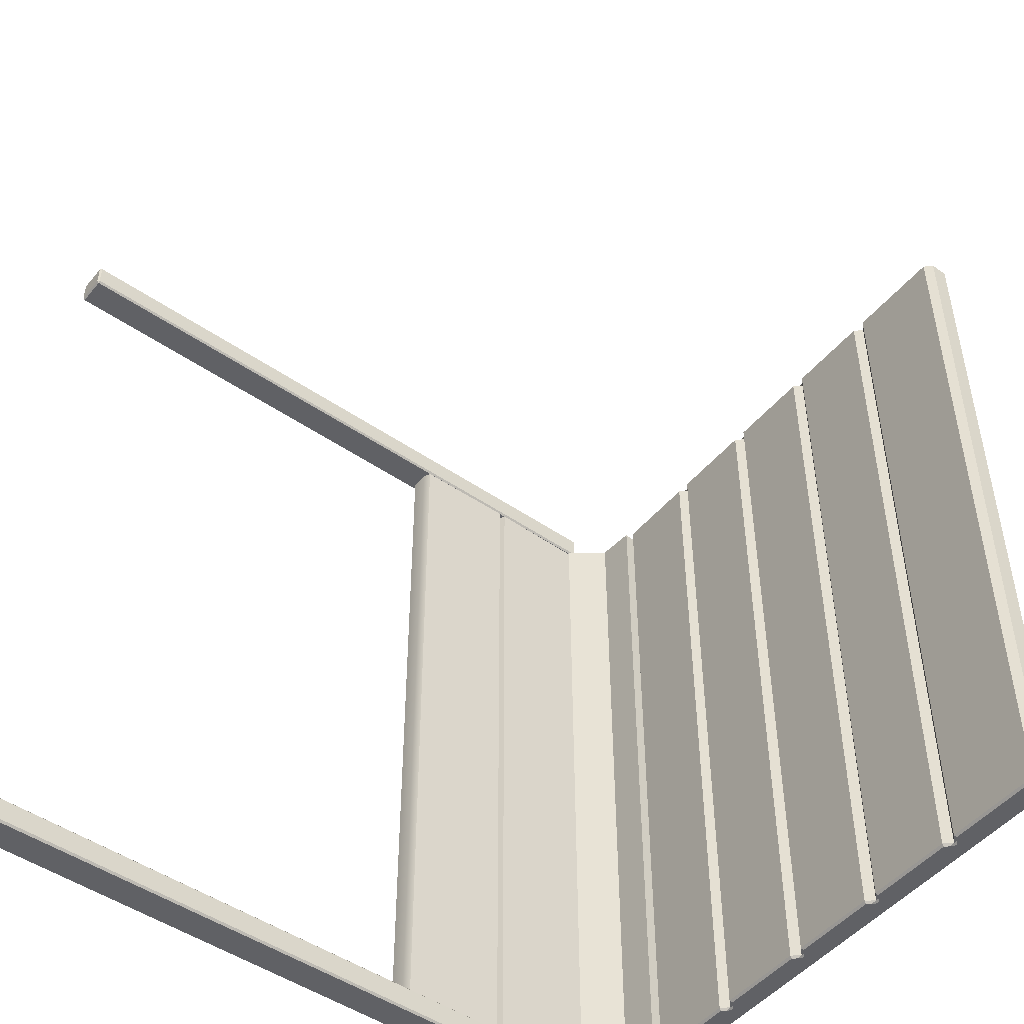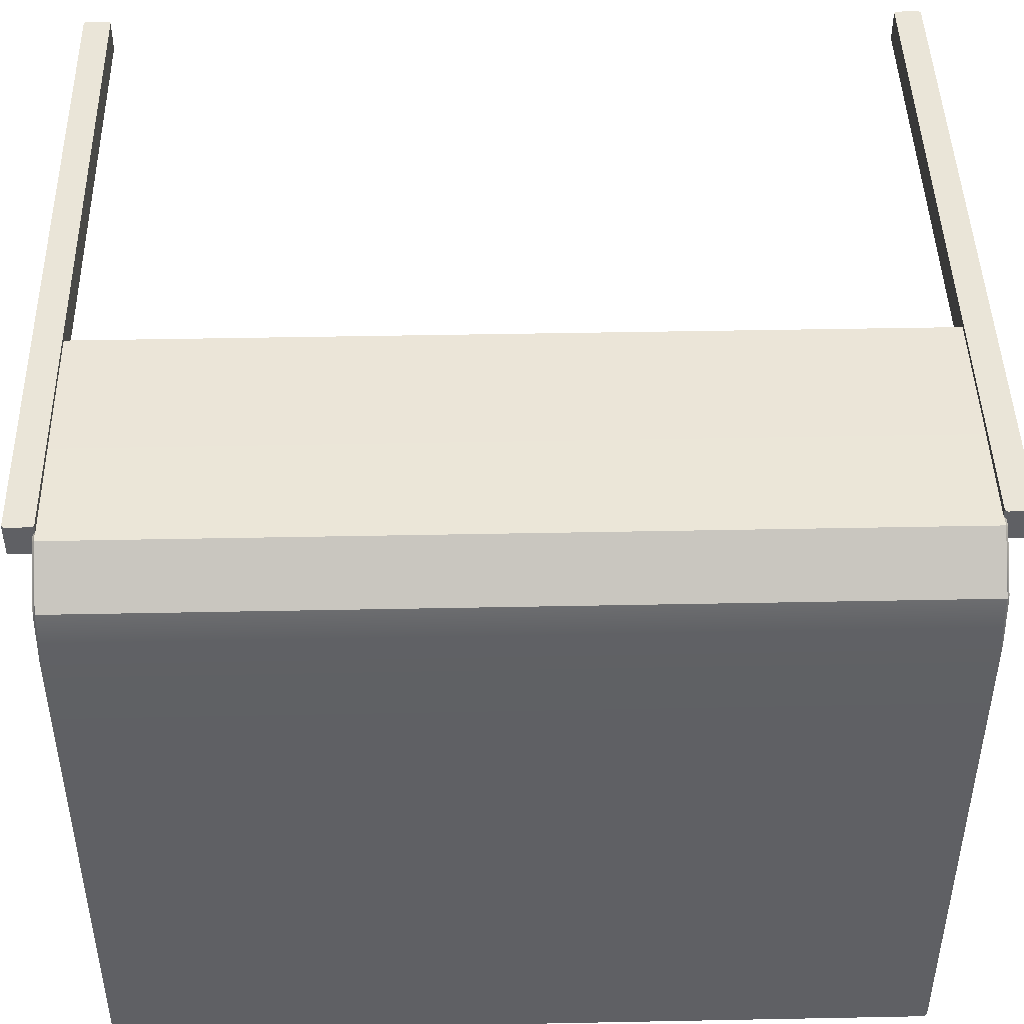
<metadata>
{"format":"obj","ext":"obj","renderer":"f3d","projection":"perspective","resolution":1024,"background":"white","views":[{"elev":-48.4,"azim":-37.7,"up":"+Z"},{"elev":45.4,"azim":88.7,"up":"+Y"}]}
</metadata>
<code>
v 403.2 318.2 -1450
v 403.2 319.3 -1449
v 402.2 319.3 -1450
v 775 319.3 -1450
v 773.9 319.3 -1449
v 773.9 318.2 -1450
v 402.2 319.3 -1462
v 403.2 319.3 -1463
v 403.2 318.2 -1462
v 773.9 318.2 -1462
v 773.9 319.3 -1463
v 775 319.3 -1462
v 402.2 335.7 -1450
v 403.2 335.7 -1449
v 775 335.7 -1450
v 773.9 335.7 -1449
v 402.2 335.7 -1462
v 403.2 335.7 -1463
v 773.9 335.7 -1463
v 775 335.7 -1462
f 13 14 16 15 20 19 18 17
f 1 3 7 9
f 2 1 6 5
f 3 2 14 13
f 4 6 10 12
f 5 4 15 16
f 8 7 17 18
f 9 8 11 10
f 12 11 19 20
f 2 5 16 14
f 8 18 19 11
f 9 10 6 1
f 4 12 20 15
f 7 3 13 17
f 1 2 3
f 4 5 6
f 7 8 9
f 10 11 12
v 403.2 318.2 -1021
v 403.2 319.3 -1020
v 402.2 319.3 -1021
v 775 319.3 -1021
v 773.9 319.3 -1020
v 773.9 318.2 -1021
v 402.2 319.3 -1033
v 403.2 319.3 -1035
v 403.2 318.2 -1033
v 773.9 318.2 -1033
v 773.9 319.3 -1035
v 775 319.3 -1033
v 402.2 335.7 -1021
v 403.2 335.7 -1020
v 775 335.7 -1021
v 773.9 335.7 -1020
v 402.2 335.7 -1033
v 403.2 335.7 -1035
v 773.9 335.7 -1035
v 775 335.7 -1033
f 33 34 36 35 40 39 38 37
f 21 23 27 29
f 22 21 26 25
f 23 22 34 33
f 24 26 30 32
f 25 24 35 36
f 28 27 37 38
f 29 28 31 30
f 32 31 39 40
f 22 25 36 34
f 28 38 39 31
f 29 30 26 21
f 24 32 40 35
f 27 23 33 37
f 21 22 23
f 24 25 26
f 27 28 29
f 30 31 32
v 797 -1.11 -1034
v 797.9 0.1079 -1033
v 796.2 1.407 -1033
v 805.4 0.07068 -1033
v 806.6 -1.11 -1034
v 797 283.4 -1034
v 796.2 281 -1033
v 797.9 282.5 -1033
v 797.8 284.3 -1033
v 796.1 284.5 -1033
v 806.6 283.4 -1034
v 805.2 284.3 -1033
v 805.4 282.5 -1033
v 796.1 284.5 -1451
v 797.8 284.2 -1451
v 797.9 282.5 -1451
v 796.2 281 -1451
v 797 283.4 -1449
v 806.6 283.4 -1449
v 805.4 282.5 -1451
v 805.2 284.3 -1451
v 796.2 1.407 -1451
v 797.9 0.1079 -1451
v 797 -1.11 -1449
v 806.6 -1.11 -1449
v 805.4 0.07068 -1451
v 797 60.66 -1034
v 796.2 58.26 -1033
v 797.9 59.8 -1033
v 797.9 61.53 -1033
v 796.2 63.05 -1033
v 805.4 59.79 -1033
v 806.6 60.66 -1034
v 805.4 61.52 -1033
v 797 227.7 -1449
v 796.2 230.1 -1451
v 797.9 228.6 -1451
v 797.9 226.8 -1451
v 796.2 225.3 -1451
v 805.4 226.8 -1451
v 805.4 228.6 -1451
v 806.6 227.7 -1449
v 793.8 305.5 -1033
v 795.4 306.3 -1033
v 794.6 307.8 -1033
v 793 307 -1033
v 800.3 310.4 -1033
v 801.2 308.9 -1033
v 802.2 310.3 -1034
v 774.1 324 -1034
v 774.5 322.7 -1033
v 775.2 324.2 -1033
v 773.6 324.9 -1033
v 772.5 323.2 -1033
v 779.6 331.9 -1034
v 777.7 330.7 -1033
v 779.5 330.3 -1033
v 800.3 310.4 -1451
v 802.2 310.3 -1449
v 801.2 308.9 -1451
v 793 307 -1451
v 794.6 307.8 -1451
v 795.4 306.3 -1451
v 793.8 305.5 -1451
v 779.5 330.3 -1451
v 777.7 330.7 -1451
v 779.6 331.9 -1449
v 772.5 323.2 -1451
v 773.6 324.9 -1451
v 775.3 324.2 -1451
v 774.5 322.7 -1451
v 774.1 324 -1449
v 713.6 323.4 -1034
v 715.3 322.6 -1033
v 714.5 324.3 -1033
v 712.8 324.3 -1033
v 712 322.6 -1033
v 712.8 331.8 -1033
v 714.6 331.8 -1033
v 713.7 333 -1034
v 713.7 333 -1449
v 714.6 331.8 -1451
v 712.8 331.8 -1451
v 712 322.6 -1451
v 712.8 324.3 -1451
v 714.5 324.3 -1451
v 715.3 322.6 -1451
v 713.6 323.4 -1449
v 654.2 322.7 -1033
v 653.7 324.5 -1033
v 652.5 323.6 -1034
v 653.8 332 -1033
v 652.6 333.2 -1034
v 652.6 333.2 -1449
v 653.8 332 -1451
v 652.5 323.6 -1449
v 653.7 324.5 -1451
v 654.2 322.7 -1451
v 796.2 225.3 -1033
v 797.9 226.9 -1033
v 797.9 228.6 -1033
v 796.2 230.1 -1033
v 797 227.7 -1034
v 797 172 -1449
v 796.2 174.4 -1451
v 797.9 172.9 -1451
v 797.9 171.1 -1451
v 796.2 169.6 -1451
v 805.4 171.2 -1451
v 805.4 172.9 -1451
v 806.6 172 -1449
v 806.6 227.7 -1034
v 805.4 228.6 -1033
v 805.4 226.8 -1033
v 796.2 169.6 -1033
v 797.9 171.2 -1033
v 797.9 172.9 -1033
v 796.2 174.4 -1033
v 797 172 -1034
v 797 116.3 -1449
v 796.2 118.7 -1451
v 797.9 117.2 -1451
v 797.9 115.5 -1451
v 796.2 113.9 -1451
v 805.4 115.5 -1451
v 805.4 117.2 -1451
v 806.6 116.3 -1449
v 806.6 172 -1034
v 805.4 172.9 -1033
v 805.4 171.2 -1033
v 796.2 113.9 -1033
v 797.9 115.5 -1033
v 797.9 117.2 -1033
v 796.2 118.7 -1033
v 797 116.3 -1034
v 796.2 63.05 -1451
v 797.9 61.51 -1451
v 797.9 59.78 -1451
v 796.2 58.26 -1451
v 797 60.66 -1449
v 805.4 59.79 -1451
v 805.4 61.52 -1451
v 806.6 60.66 -1449
v 806.6 116.3 -1034
v 805.4 117.2 -1033
v 805.4 115.5 -1033
v 794 3.377 -1451
v 792.8 2.87 -1449
v 792.8 2.87 -1034
v 794 3.377 -1033
v 794 56.17 -1033
v 792.8 56.68 -1034
v 792.8 56.68 -1449
v 794 56.17 -1451
v 792.8 231.7 -1034
v 794 232.2 -1033
v 794 232.2 -1451
v 792.8 231.7 -1449
v 794 278.9 -1033
v 792.8 279.4 -1034
v 792.8 279.4 -1449
v 794 278.9 -1451
v 792.8 176 -1034
v 794 176.5 -1033
v 794 176.5 -1451
v 792.8 176 -1449
v 794 223.2 -1033
v 792.8 223.7 -1034
v 792.8 223.7 -1449
v 794 223.2 -1451
v 792.8 120.3 -1034
v 794 120.8 -1033
v 794 120.8 -1451
v 792.8 120.3 -1449
v 794 167.5 -1033
v 792.8 168 -1034
v 792.8 168 -1449
v 794 167.5 -1451
v 792.8 64.64 -1034
v 794 65.14 -1033
v 794 65.14 -1451
v 792.8 64.64 -1449
v 794 111.9 -1033
v 792.8 112.4 -1034
v 792.8 112.4 -1449
v 794 111.9 -1451
v 788.6 303.7 -1449
v 789 304.9 -1451
v 789.8 303.4 -1451
v 789.8 303.4 -1033
v 789 304.9 -1033
v 788.6 303.7 -1034
v 771.2 318.8 -1033
v 769.5 318.6 -1034
v 769.5 318.6 -1449
v 771.2 318.8 -1451
v 789.9 282.6 -1034
v 791 283.9 -1033
v 791 283.9 -1451
v 789.9 282.6 -1449
v 772.2 319.8 -1034
v 771.5 321 -1033
v 771.5 321 -1451
v 772.2 319.8 -1449
v 716.3 320.4 -1033
v 715.6 319.2 -1034
v 715.6 319.2 -1449
v 716.3 320.4 -1451
v 711.7 319.2 -1034
v 710.9 320.4 -1033
v 710.9 320.4 -1451
v 711.7 319.2 -1449
v 655.2 320.6 -1033
v 654.4 319.4 -1034
v 654.4 319.4 -1449
v 655.2 320.6 -1451
f 41 43 190 189
f 42 41 45 44
f 43 42 69 68
f 44 45 73 72
f 46 50 238 237
f 47 46 200 199
f 48 47 142 141
f 49 48 53 52
f 50 49 84 83
f 51 53 153 152
f 52 51 89 88
f 54 58 240 239
f 55 54 104 103
f 56 55 61 60
f 57 56 77 76
f 58 57 202 201
f 59 61 100 99
f 60 59 82 81
f 62 64 188 187
f 63 62 179 178
f 64 63 66 65
f 65 66 181 183
f 67 71 220 219
f 68 67 192 191
f 70 69 72 74
f 71 70 172 171
f 74 73 184 186
f 75 79 210 209
f 76 75 198 197
f 78 77 81 80
f 79 78 146 145
f 80 82 151 150
f 83 86 231 230
f 85 84 88 87
f 86 85 92 91
f 87 89 95 97
f 90 94 242 241
f 91 90 234 233
f 93 92 97 96
f 94 93 115 114
f 96 95 120 119
f 98 100 103 102
f 99 98 105 107
f 101 104 229 228
f 102 101 111 110
f 106 105 110 109
f 107 106 122 121
f 108 112 244 243
f 109 108 127 126
f 112 111 236 235
f 113 117 250 249
f 114 113 246 245
f 116 115 119 118
f 117 116 130 129
f 118 120 133 132
f 121 123 135 134
f 123 122 126 125
f 124 128 252 251
f 125 124 138 137
f 128 127 248 247
f 129 131 254 253
f 131 130 132 133
f 134 135 137 136
f 136 138 256 255
f 139 143 208 207
f 140 139 158 157
f 141 140 154 153
f 143 142 196 195
f 144 148 218 217
f 145 144 206 205
f 147 146 150 149
f 148 147 162 161
f 149 151 167 166
f 152 154 169 168
f 155 159 216 215
f 156 155 174 173
f 157 156 170 169
f 159 158 204 203
f 160 164 226 225
f 161 160 214 213
f 163 162 166 165
f 164 163 177 176
f 165 167 183 182
f 168 170 185 184
f 171 175 224 223
f 173 172 186 185
f 175 174 212 211
f 176 180 222 221
f 178 177 182 181
f 180 179 194 193
f 187 188 193 194
f 189 190 191 192
f 195 196 199 200
f 197 198 201 202
f 203 204 207 208
f 205 206 209 210
f 211 212 215 216
f 213 214 217 218
f 219 220 223 224
f 221 222 225 226
f 227 229 239 240
f 228 227 235 236
f 230 232 237 238
f 232 231 233 234
f 241 242 245 246
f 243 244 247 248
f 249 250 253 254
f 251 252 255 256
f 42 44 72 69
f 131 133 134 136
f 178 181 66 63
f 64 65 45 41
f 45 65 183 73
f 188 189 192 193
f 85 87 97 92
f 89 99 107 95
f 98 102 110 105
f 227 232 234 235
f 93 96 119 115
f 95 107 121 120
f 106 109 126 122
f 244 241 246 247
f 116 118 132 130
f 120 121 134 133
f 123 125 137 135
f 252 249 254 255
f 49 52 88 84
f 51 59 99 89
f 61 55 103 100
f 240 237 232 227
f 198 195 200 201
f 56 60 81 77
f 152 82 59 51
f 141 153 53 48
f 206 203 208 209
f 78 80 150 146
f 168 151 82 152
f 157 169 154 140
f 214 211 216 217
f 147 149 166 162
f 184 167 151 168
f 173 185 170 156
f 222 219 224 225
f 163 165 182 177
f 73 183 167 184
f 70 74 186 172
f 64 41 189 188
f 43 68 191 190
f 67 180 193 192
f 179 62 187 194
f 75 143 195 198
f 142 47 199 196
f 46 58 201 200
f 57 76 197 202
f 144 159 203 206
f 158 139 207 204
f 143 75 209 208
f 79 145 205 210
f 160 175 211 214
f 174 155 215 212
f 159 144 217 216
f 148 161 213 218
f 180 67 219 222
f 71 171 223 220
f 175 160 225 224
f 164 176 221 226
f 86 91 233 231
f 90 112 235 234
f 111 101 228 236
f 58 46 237 240
f 50 83 230 238
f 104 54 239 229
f 112 90 241 244
f 94 114 245 242
f 113 128 247 246
f 127 108 243 248
f 128 113 249 252
f 117 129 253 250
f 131 136 255 254
f 138 124 251 256
f 41 42 43
f 46 47 48 49 50
f 51 52 53
f 54 55 56 57 58
f 59 60 61
f 62 63 64
f 67 68 69 70 71
f 72 73 74
f 75 76 77 78 79
f 80 81 82
f 83 84 85 86
f 87 88 89
f 90 91 92 93 94
f 95 96 97
f 98 99 100
f 101 102 103 104
f 105 106 107
f 108 109 110 111 112
f 113 114 115 116 117
f 118 119 120
f 121 122 123
f 124 125 126 127 128
f 129 130 131
f 136 137 138
f 139 140 141 142 143
f 144 145 146 147 148
f 149 150 151
f 152 153 154
f 155 156 157 158 159
f 160 161 162 163 164
f 165 166 167
f 168 169 170
f 171 172 173 174 175
f 176 177 178 179 180
f 181 182 183
f 184 185 186
f 227 228 229
f 230 231 232
v 403.2 318.2 -1450
v 403.2 319.3 -1449
v 402.2 319.3 -1450
v 775 319.3 -1450
v 773.9 319.3 -1449
v 773.9 318.2 -1450
v 402.2 319.3 -1462
v 403.2 319.3 -1463
v 403.2 318.2 -1462
v 773.9 318.2 -1462
v 773.9 319.3 -1463
v 775 319.3 -1462
v 402.2 335.7 -1450
v 403.2 335.7 -1449
v 775 335.7 -1450
v 773.9 335.7 -1449
v 402.2 335.7 -1462
v 403.2 335.7 -1463
v 773.9 335.7 -1463
v 775 335.7 -1462
f 269 270 272 271 276 275 274 273
f 257 259 263 265
f 258 257 262 261
f 259 258 270 269
f 260 262 266 268
f 261 260 271 272
f 264 263 273 274
f 265 264 267 266
f 268 267 275 276
f 258 261 272 270
f 264 274 275 267
f 265 266 262 257
f 260 268 276 271
f 263 259 269 273
f 257 258 259
f 260 261 262
f 263 264 265
f 266 267 268
v 403.2 318.2 -1021
v 403.2 319.3 -1020
v 402.2 319.3 -1021
v 775 319.3 -1021
v 773.9 319.3 -1020
v 773.9 318.2 -1021
v 402.2 319.3 -1033
v 403.2 319.3 -1035
v 403.2 318.2 -1033
v 773.9 318.2 -1033
v 773.9 319.3 -1035
v 775 319.3 -1033
v 402.2 335.7 -1021
v 403.2 335.7 -1020
v 775 335.7 -1021
v 773.9 335.7 -1020
v 402.2 335.7 -1033
v 403.2 335.7 -1035
v 773.9 335.7 -1035
v 775 335.7 -1033
f 289 290 292 291 296 295 294 293
f 277 279 283 285
f 278 277 282 281
f 279 278 290 289
f 280 282 286 288
f 281 280 291 292
f 284 283 293 294
f 285 284 287 286
f 288 287 295 296
f 278 281 292 290
f 284 294 295 287
f 285 286 282 277
f 280 288 296 291
f 283 279 289 293
f 277 278 279
f 280 281 282
f 283 284 285
f 286 287 288
v 797 -1.11 -1034
v 797.9 0.1079 -1033
v 796.2 1.407 -1033
v 805.4 0.07068 -1033
v 806.6 -1.11 -1034
v 797 283.4 -1034
v 796.2 281 -1033
v 797.9 282.5 -1033
v 797.8 284.3 -1033
v 796.1 284.5 -1033
v 806.6 283.4 -1034
v 805.2 284.3 -1033
v 805.4 282.5 -1033
v 796.1 284.5 -1451
v 797.8 284.2 -1451
v 797.9 282.5 -1451
v 796.2 281 -1451
v 797 283.4 -1449
v 806.6 283.4 -1449
v 805.4 282.5 -1451
v 805.2 284.3 -1451
v 796.2 1.407 -1451
v 797.9 0.1079 -1451
v 797 -1.11 -1449
v 806.6 -1.11 -1449
v 805.4 0.07068 -1451
v 797 60.66 -1034
v 796.2 58.26 -1033
v 797.9 59.8 -1033
v 797.9 61.53 -1033
v 796.2 63.05 -1033
v 805.4 59.79 -1033
v 806.6 60.66 -1034
v 805.4 61.52 -1033
v 797 227.7 -1449
v 796.2 230.1 -1451
v 797.9 228.6 -1451
v 797.9 226.8 -1451
v 796.2 225.3 -1451
v 805.4 226.8 -1451
v 805.4 228.6 -1451
v 806.6 227.7 -1449
v 793.8 305.5 -1033
v 795.4 306.3 -1033
v 794.6 307.8 -1033
v 793 307 -1033
v 800.3 310.4 -1033
v 801.2 308.9 -1033
v 802.2 310.3 -1034
v 774.1 324 -1034
v 774.5 322.7 -1033
v 775.2 324.2 -1033
v 773.6 324.9 -1033
v 772.5 323.2 -1033
v 779.6 331.9 -1034
v 777.7 330.7 -1033
v 779.5 330.3 -1033
v 800.3 310.4 -1451
v 802.2 310.3 -1449
v 801.2 308.9 -1451
v 793 307 -1451
v 794.6 307.8 -1451
v 795.4 306.3 -1451
v 793.8 305.5 -1451
v 779.5 330.3 -1451
v 777.7 330.7 -1451
v 779.6 331.9 -1449
v 772.5 323.2 -1451
v 773.6 324.9 -1451
v 775.3 324.2 -1451
v 774.5 322.7 -1451
v 774.1 324 -1449
v 713.6 323.4 -1034
v 715.3 322.6 -1033
v 714.5 324.3 -1033
v 712.8 324.3 -1033
v 712 322.6 -1033
v 712.8 331.8 -1033
v 714.6 331.8 -1033
v 713.7 333 -1034
v 713.7 333 -1449
v 714.6 331.8 -1451
v 712.8 331.8 -1451
v 712 322.6 -1451
v 712.8 324.3 -1451
v 714.5 324.3 -1451
v 715.3 322.6 -1451
v 713.6 323.4 -1449
v 654.2 322.7 -1033
v 653.7 324.5 -1033
v 652.5 323.6 -1034
v 653.8 332 -1033
v 652.6 333.2 -1034
v 652.6 333.2 -1449
v 653.8 332 -1451
v 652.5 323.6 -1449
v 653.7 324.5 -1451
v 654.2 322.7 -1451
v 796.2 225.3 -1033
v 797.9 226.9 -1033
v 797.9 228.6 -1033
v 796.2 230.1 -1033
v 797 227.7 -1034
v 797 172 -1449
v 796.2 174.4 -1451
v 797.9 172.9 -1451
v 797.9 171.1 -1451
v 796.2 169.6 -1451
v 805.4 171.2 -1451
v 805.4 172.9 -1451
v 806.6 172 -1449
v 806.6 227.7 -1034
v 805.4 228.6 -1033
v 805.4 226.8 -1033
v 796.2 169.6 -1033
v 797.9 171.2 -1033
v 797.9 172.9 -1033
v 796.2 174.4 -1033
v 797 172 -1034
v 797 116.3 -1449
v 796.2 118.7 -1451
v 797.9 117.2 -1451
v 797.9 115.5 -1451
v 796.2 113.9 -1451
v 805.4 115.5 -1451
v 805.4 117.2 -1451
v 806.6 116.3 -1449
v 806.6 172 -1034
v 805.4 172.9 -1033
v 805.4 171.2 -1033
v 796.2 113.9 -1033
v 797.9 115.5 -1033
v 797.9 117.2 -1033
v 796.2 118.7 -1033
v 797 116.3 -1034
v 796.2 63.05 -1451
v 797.9 61.51 -1451
v 797.9 59.78 -1451
v 796.2 58.26 -1451
v 797 60.66 -1449
v 805.4 59.79 -1451
v 805.4 61.52 -1451
v 806.6 60.66 -1449
v 806.6 116.3 -1034
v 805.4 117.2 -1033
v 805.4 115.5 -1033
v 794 3.377 -1451
v 792.8 2.87 -1449
v 792.8 2.87 -1034
v 794 3.377 -1033
v 794 56.17 -1033
v 792.8 56.68 -1034
v 792.8 56.68 -1449
v 794 56.17 -1451
v 792.8 231.7 -1034
v 794 232.2 -1033
v 794 232.2 -1451
v 792.8 231.7 -1449
v 794 278.9 -1033
v 792.8 279.4 -1034
v 792.8 279.4 -1449
v 794 278.9 -1451
v 792.8 176 -1034
v 794 176.5 -1033
v 794 176.5 -1451
v 792.8 176 -1449
v 794 223.2 -1033
v 792.8 223.7 -1034
v 792.8 223.7 -1449
v 794 223.2 -1451
v 792.8 120.3 -1034
v 794 120.8 -1033
v 794 120.8 -1451
v 792.8 120.3 -1449
v 794 167.5 -1033
v 792.8 168 -1034
v 792.8 168 -1449
v 794 167.5 -1451
v 792.8 64.64 -1034
v 794 65.14 -1033
v 794 65.14 -1451
v 792.8 64.64 -1449
v 794 111.9 -1033
v 792.8 112.4 -1034
v 792.8 112.4 -1449
v 794 111.9 -1451
v 788.6 303.7 -1449
v 789 304.9 -1451
v 789.8 303.4 -1451
v 789.8 303.4 -1033
v 789 304.9 -1033
v 788.6 303.7 -1034
v 771.2 318.8 -1033
v 769.5 318.6 -1034
v 769.5 318.6 -1449
v 771.2 318.8 -1451
v 789.9 282.6 -1034
v 791 283.9 -1033
v 791 283.9 -1451
v 789.9 282.6 -1449
v 772.2 319.8 -1034
v 771.5 321 -1033
v 771.5 321 -1451
v 772.2 319.8 -1449
v 716.3 320.4 -1033
v 715.6 319.2 -1034
v 715.6 319.2 -1449
v 716.3 320.4 -1451
v 711.7 319.2 -1034
v 710.9 320.4 -1033
v 710.9 320.4 -1451
v 711.7 319.2 -1449
v 655.2 320.6 -1033
v 654.4 319.4 -1034
v 654.4 319.4 -1449
v 655.2 320.6 -1451
f 297 299 446 445
f 298 297 301 300
f 299 298 325 324
f 300 301 329 328
f 302 306 494 493
f 303 302 456 455
f 304 303 398 397
f 305 304 309 308
f 306 305 340 339
f 307 309 409 408
f 308 307 345 344
f 310 314 496 495
f 311 310 360 359
f 312 311 317 316
f 313 312 333 332
f 314 313 458 457
f 315 317 356 355
f 316 315 338 337
f 318 320 444 443
f 319 318 435 434
f 320 319 322 321
f 321 322 437 439
f 323 327 476 475
f 324 323 448 447
f 326 325 328 330
f 327 326 428 427
f 330 329 440 442
f 331 335 466 465
f 332 331 454 453
f 334 333 337 336
f 335 334 402 401
f 336 338 407 406
f 339 342 487 486
f 341 340 344 343
f 342 341 348 347
f 343 345 351 353
f 346 350 498 497
f 347 346 490 489
f 349 348 353 352
f 350 349 371 370
f 352 351 376 375
f 354 356 359 358
f 355 354 361 363
f 357 360 485 484
f 358 357 367 366
f 362 361 366 365
f 363 362 378 377
f 364 368 500 499
f 365 364 383 382
f 368 367 492 491
f 369 373 506 505
f 370 369 502 501
f 372 371 375 374
f 373 372 386 385
f 374 376 389 388
f 377 379 391 390
f 379 378 382 381
f 380 384 508 507
f 381 380 394 393
f 384 383 504 503
f 385 387 510 509
f 387 386 388 389
f 390 391 393 392
f 392 394 512 511
f 395 399 464 463
f 396 395 414 413
f 397 396 410 409
f 399 398 452 451
f 400 404 474 473
f 401 400 462 461
f 403 402 406 405
f 404 403 418 417
f 405 407 423 422
f 408 410 425 424
f 411 415 472 471
f 412 411 430 429
f 413 412 426 425
f 415 414 460 459
f 416 420 482 481
f 417 416 470 469
f 419 418 422 421
f 420 419 433 432
f 421 423 439 438
f 424 426 441 440
f 427 431 480 479
f 429 428 442 441
f 431 430 468 467
f 432 436 478 477
f 434 433 438 437
f 436 435 450 449
f 443 444 449 450
f 445 446 447 448
f 451 452 455 456
f 453 454 457 458
f 459 460 463 464
f 461 462 465 466
f 467 468 471 472
f 469 470 473 474
f 475 476 479 480
f 477 478 481 482
f 483 485 495 496
f 484 483 491 492
f 486 488 493 494
f 488 487 489 490
f 497 498 501 502
f 499 500 503 504
f 505 506 509 510
f 507 508 511 512
f 298 300 328 325
f 387 389 390 392
f 434 437 322 319
f 320 321 301 297
f 301 321 439 329
f 444 445 448 449
f 341 343 353 348
f 345 355 363 351
f 354 358 366 361
f 483 488 490 491
f 349 352 375 371
f 351 363 377 376
f 362 365 382 378
f 500 497 502 503
f 372 374 388 386
f 376 377 390 389
f 379 381 393 391
f 508 505 510 511
f 305 308 344 340
f 307 315 355 345
f 317 311 359 356
f 496 493 488 483
f 454 451 456 457
f 312 316 337 333
f 408 338 315 307
f 397 409 309 304
f 462 459 464 465
f 334 336 406 402
f 424 407 338 408
f 413 425 410 396
f 470 467 472 473
f 403 405 422 418
f 440 423 407 424
f 429 441 426 412
f 478 475 480 481
f 419 421 438 433
f 329 439 423 440
f 326 330 442 428
f 320 297 445 444
f 299 324 447 446
f 323 436 449 448
f 435 318 443 450
f 331 399 451 454
f 398 303 455 452
f 302 314 457 456
f 313 332 453 458
f 400 415 459 462
f 414 395 463 460
f 399 331 465 464
f 335 401 461 466
f 416 431 467 470
f 430 411 471 468
f 415 400 473 472
f 404 417 469 474
f 436 323 475 478
f 327 427 479 476
f 431 416 481 480
f 420 432 477 482
f 342 347 489 487
f 346 368 491 490
f 367 357 484 492
f 314 302 493 496
f 306 339 486 494
f 360 310 495 485
f 368 346 497 500
f 350 370 501 498
f 369 384 503 502
f 383 364 499 504
f 384 369 505 508
f 373 385 509 506
f 387 392 511 510
f 394 380 507 512
f 297 298 299
f 302 303 304 305 306
f 307 308 309
f 310 311 312 313 314
f 315 316 317
f 318 319 320
f 323 324 325 326 327
f 328 329 330
f 331 332 333 334 335
f 336 337 338
f 339 340 341 342
f 343 344 345
f 346 347 348 349 350
f 351 352 353
f 354 355 356
f 357 358 359 360
f 361 362 363
f 364 365 366 367 368
f 369 370 371 372 373
f 374 375 376
f 377 378 379
f 380 381 382 383 384
f 385 386 387
f 392 393 394
f 395 396 397 398 399
f 400 401 402 403 404
f 405 406 407
f 408 409 410
f 411 412 413 414 415
f 416 417 418 419 420
f 421 422 423
f 424 425 426
f 427 428 429 430 431
f 432 433 434 435 436
f 437 438 439
f 440 441 442
f 483 484 485
f 486 487 488

</code>
